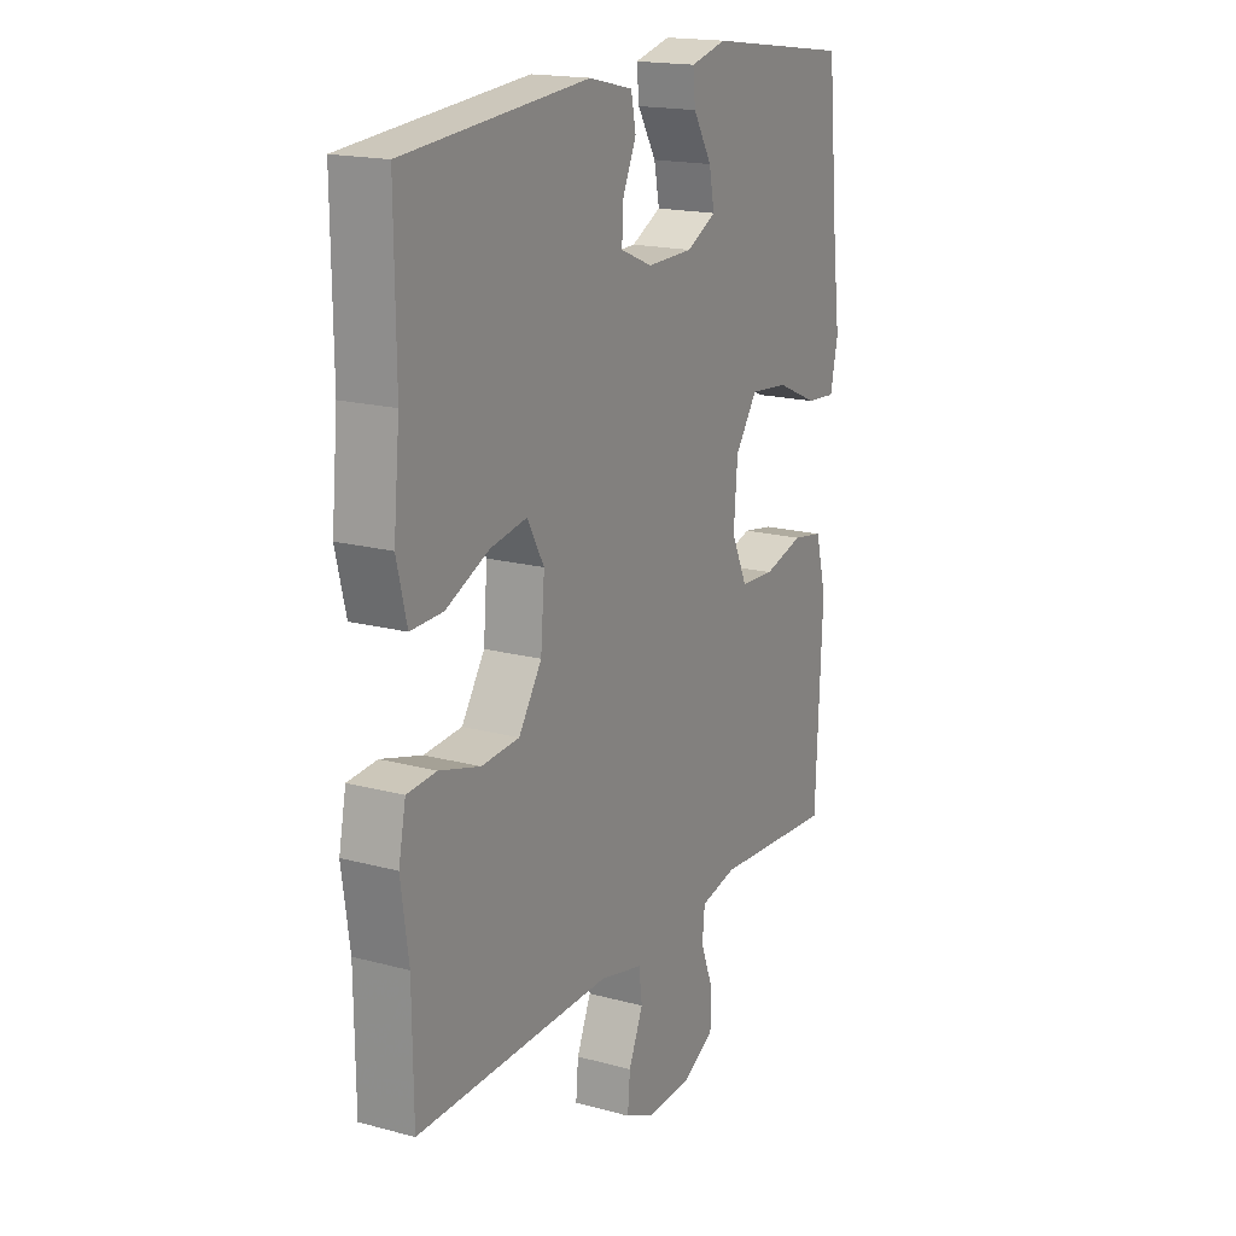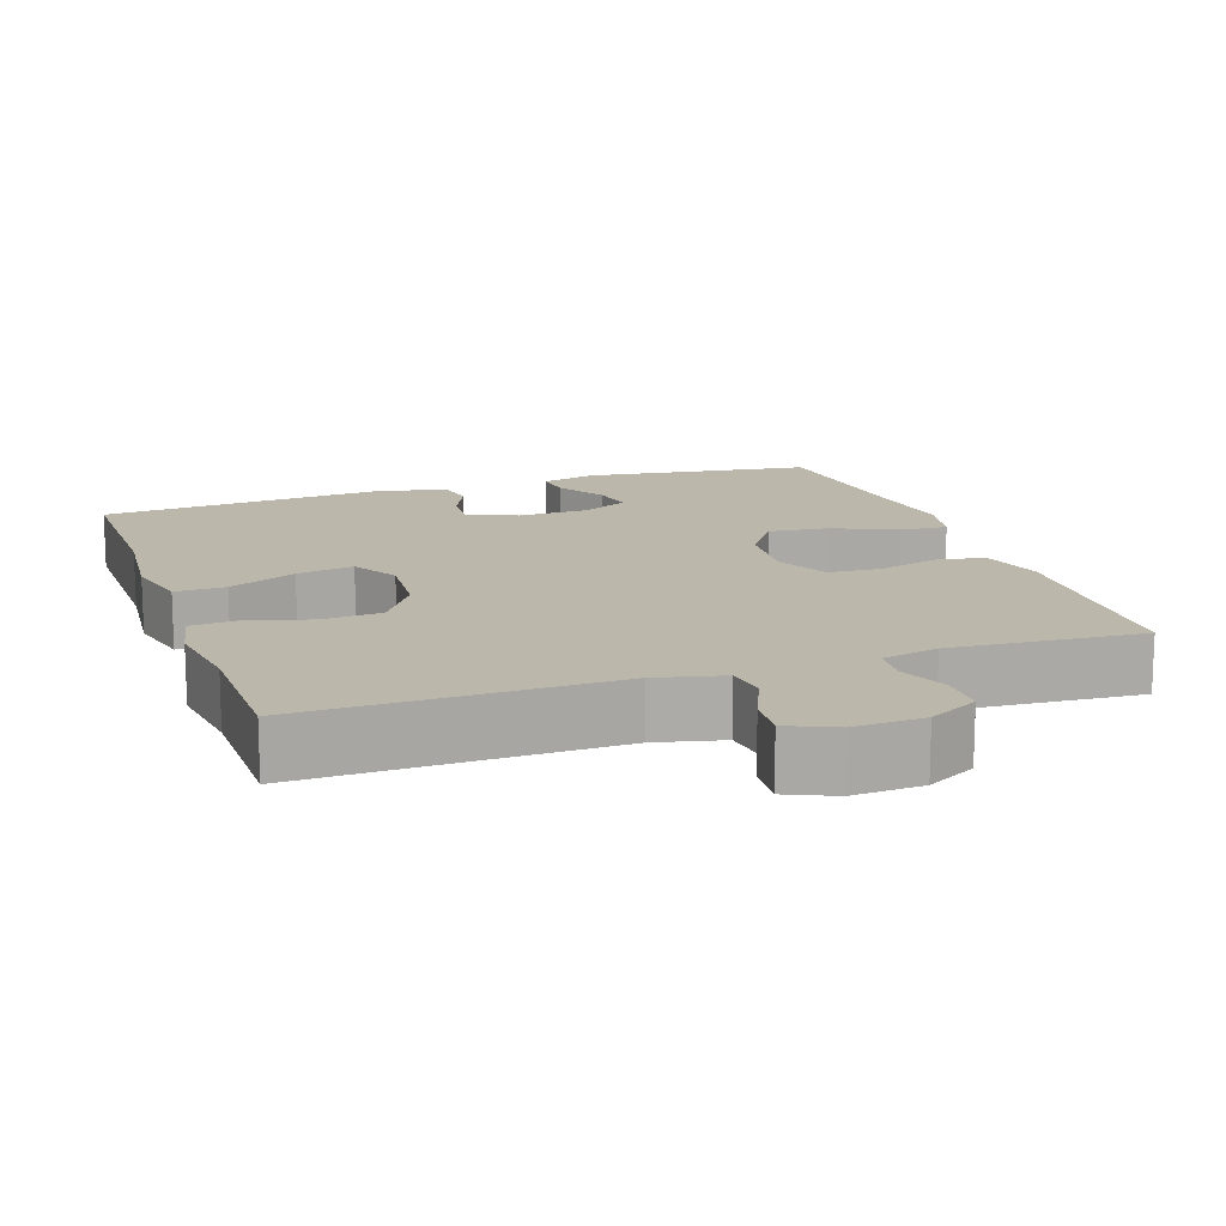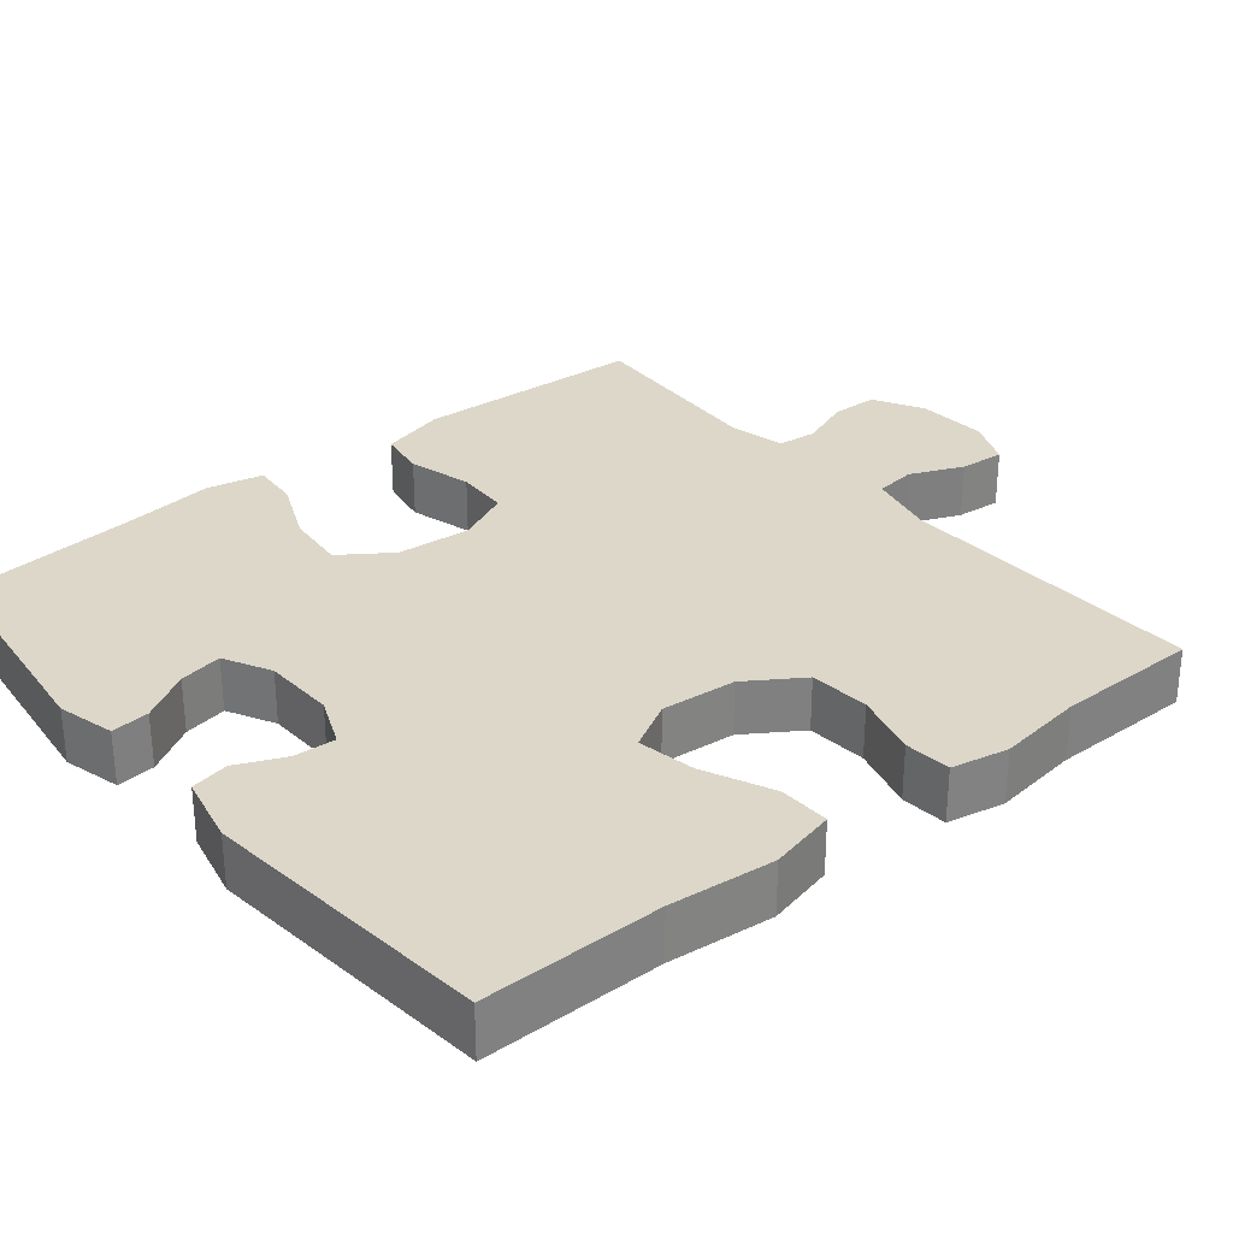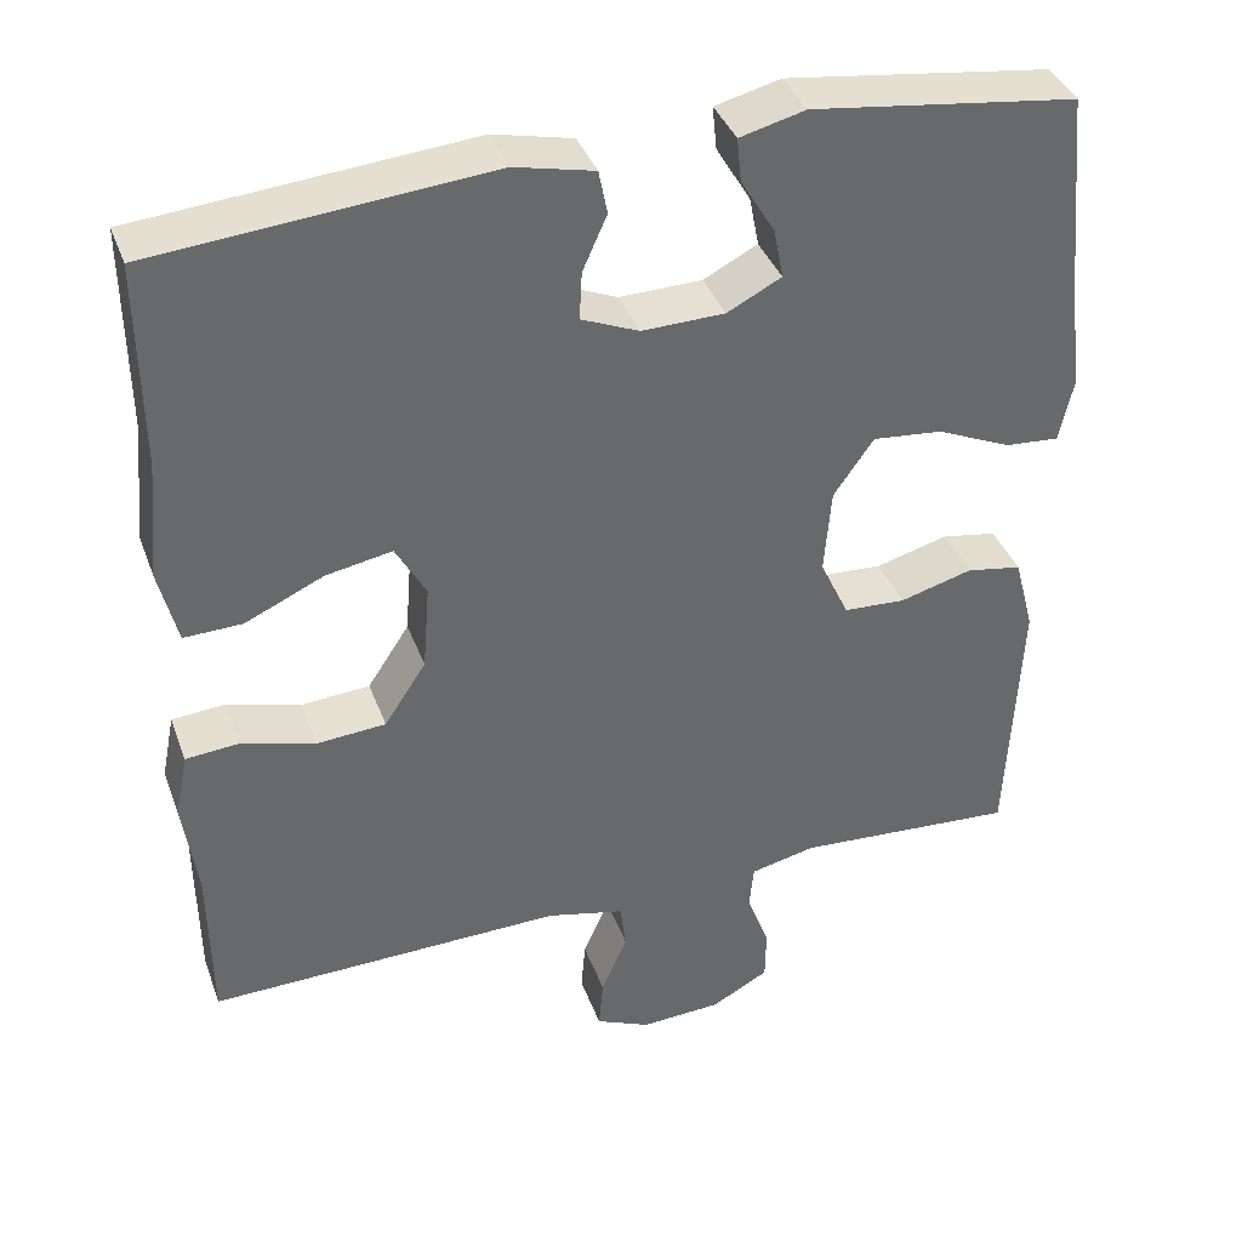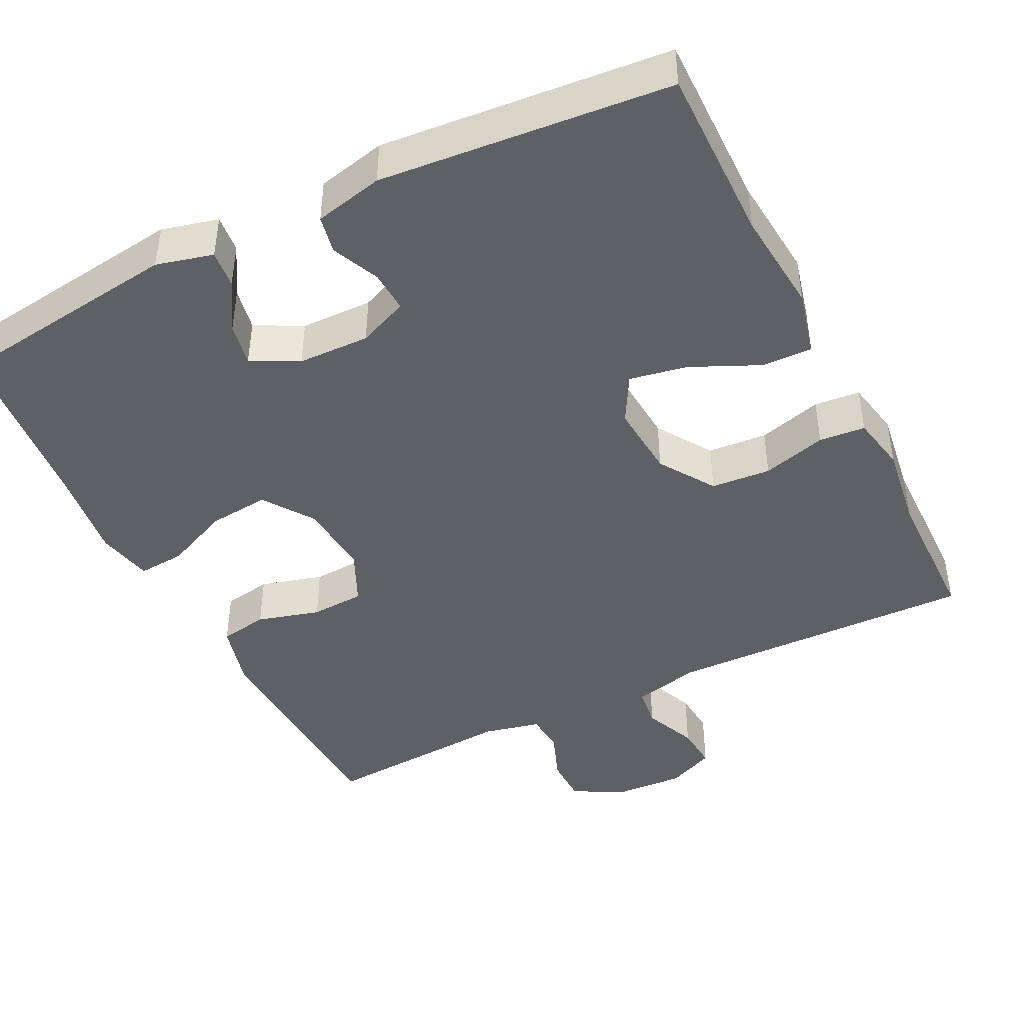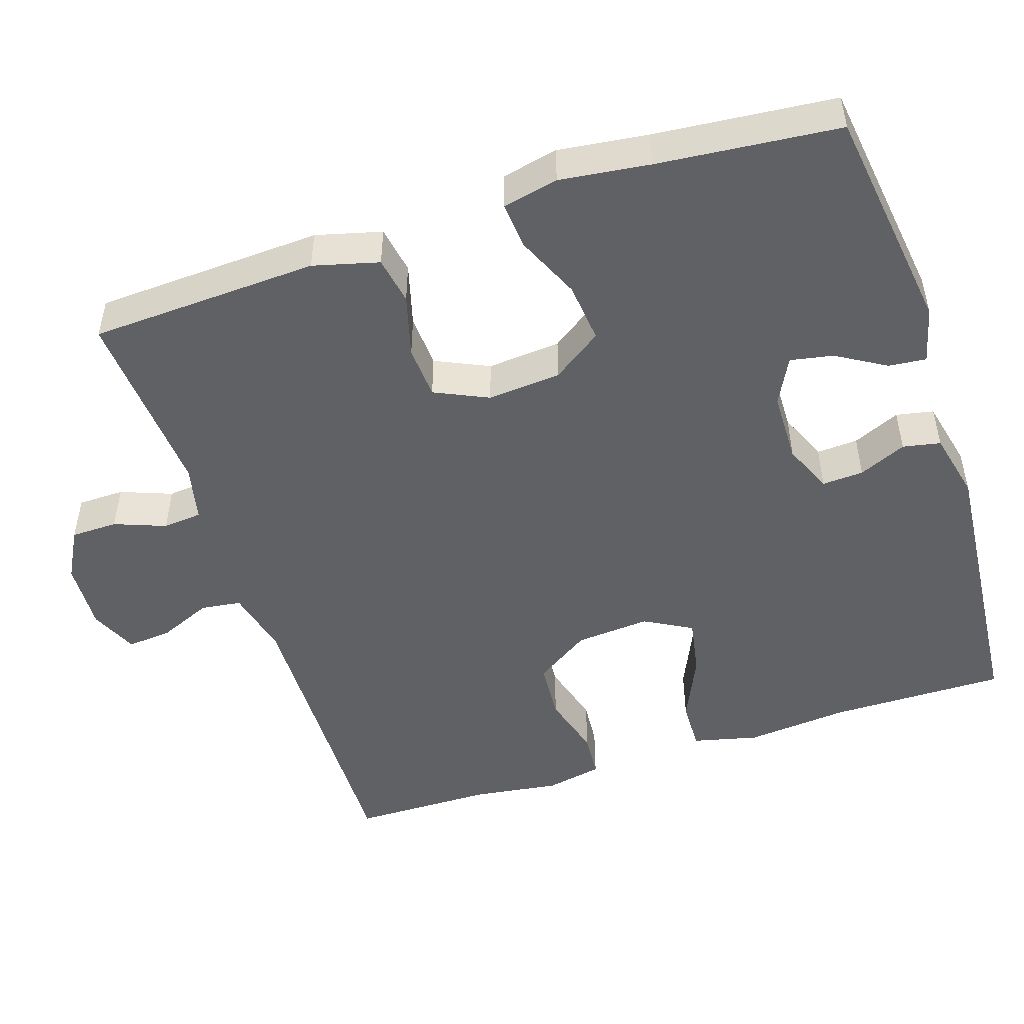
<metadata>
{"format":"obj","ext":"obj","renderer":"f3d","projection":"perspective","resolution":1024,"background":"white","views":[{"elev":17.8,"azim":117.9,"up":"+Z"},{"elev":14.2,"azim":161.0,"up":"+Y"},{"elev":30.3,"azim":50.5,"up":"+Y"},{"elev":38.4,"azim":160.9,"up":"+Z"},{"elev":-43.9,"azim":26.4,"up":"+Y"},{"elev":-49.2,"azim":-71.8,"up":"+Y"}]}
</metadata>
<code>
v -0.5 0.07 -0.5
v -0.508 0.07 -0.325
v -0.514 0.07 -0.196
v -0.491 0.07 -0.109
v -0.427 0.07 -0.098
v -0.344 0.07 -0.121
v -0.273 0.07 -0.117
v -0.24 0.07 -0.046
v -0.248 0.07 0.052
v -0.294 0.07 0.118
v -0.374 0.07 0.11
v -0.46 0.07 0.072
v -0.522 0.07 0.067
v -0.538 0.07 0.141
v -0.523 0.07 0.26
v -0.5 0.07 0.5
v -0.196 0.07 0.541
v -0.121 0.07 0.522
v -0.126 0.07 0.472
v -0.165 0.07 0.407
v -0.176 0.07 0.35
v -0.114 0.07 0.318
v -0.019 0.07 0.316
v 0.047 0.07 0.344
v 0.044 0.07 0.399
v 0.016 0.07 0.462
v 0.026 0.07 0.512
v 0.117 0.07 0.533
v 0.5 0.07 0.5
v 0.498 0.07 0.266
v 0.511 0.07 0.129
v 0.49 0.07 0.042
v 0.423 0.07 0.044
v 0.333 0.07 0.085
v 0.257 0.07 0.099
v 0.222 0.07 0.036
v 0.23 0.07 -0.063
v 0.278 0.07 -0.136
v 0.357 0.07 -0.142
v 0.442 0.07 -0.118
v 0.503 0.07 -0.123
v 0.518 0.07 -0.198
v 0.502 0.07 -0.312
v 0.5 0.07 -0.5
v 0.092 0.07 -0.491
v 0.003 0.07 -0.512
v -0.004 0.07 -0.566
v 0.026 0.07 -0.636
v 0.031 0.07 -0.695
v -0.032 0.07 -0.723
v -0.125 0.07 -0.718
v -0.191 0.07 -0.682
v -0.192 0.07 -0.62
v -0.166 0.07 -0.552
v -0.171 0.07 -0.5
v -0.246 0.07 -0.483
v -0.5 0 -0.5
v -0.508 0 -0.325
v -0.514 0 -0.196
v -0.491 0 -0.109
v -0.427 0 -0.098
v -0.344 0 -0.121
v -0.273 0 -0.117
v -0.24 0 -0.046
v -0.248 0 0.052
v -0.294 0 0.118
v -0.374 0 0.11
v -0.46 0 0.072
v -0.522 0 0.067
v -0.538 0 0.141
v -0.523 0 0.26
v -0.5 0 0.5
v -0.196 0 0.541
v -0.121 0 0.522
v -0.126 0 0.472
v -0.165 0 0.407
v -0.176 0 0.35
v -0.114 0 0.318
v -0.019 0 0.316
v 0.047 0 0.344
v 0.044 0 0.399
v 0.016 0 0.462
v 0.026 0 0.512
v 0.117 0 0.533
v 0.5 0 0.5
v 0.498 0 0.266
v 0.511 0 0.129
v 0.49 0 0.042
v 0.423 0 0.044
v 0.333 0 0.085
v 0.257 0 0.099
v 0.222 0 0.036
v 0.23 0 -0.063
v 0.278 0 -0.136
v 0.357 0 -0.142
v 0.442 0 -0.118
v 0.503 0 -0.123
v 0.518 0 -0.198
v 0.502 0 -0.312
v 0.5 0 -0.5
v 0.092 0 -0.491
v 0.003 0 -0.512
v -0.004 0 -0.566
v 0.026 0 -0.636
v 0.031 0 -0.695
v -0.032 0 -0.723
v -0.125 0 -0.718
v -0.191 0 -0.682
v -0.192 0 -0.62
v -0.166 0 -0.552
v -0.171 0 -0.5
v -0.246 0 -0.483
f 52 53 54
f 51 52 54
f 50 51 54
f 49 50 54
f 48 49 54
f 47 48 54
f 46 47 54 55
f 45 46 55 56
f 43 44 45 56
f 43 56 1
f 42 43 1
f 41 42 1
f 40 41 1
f 39 40 1
f 32 33 34
f 31 32 34
f 30 31 34
f 30 34 35
f 29 30 35
f 28 29 35
f 27 28 35
f 26 27 35
f 25 26 35
f 24 25 35 36
f 18 19 20
f 17 18 20
f 16 17 20
f 15 16 20
f 15 20 21
f 14 15 21
f 13 14 21
f 12 13 21
f 11 12 21
f 10 11 21 22
f 4 5 6
f 3 4 6
f 2 3 6
f 2 6 7
f 1 2 7
f 39 1 7
f 38 39 7
f 23 24 36 37
f 22 23 37
f 10 22 37
f 9 10 37
f 8 9 37 38
f 7 8 38
f 110 109 108
f 110 108 107
f 110 107 106
f 110 106 105
f 110 105 104
f 110 104 103
f 111 110 103 102
f 112 111 102 101
f 112 101 100 99
f 57 112 99
f 57 99 98
f 57 98 97
f 57 97 96
f 57 96 95
f 90 89 88
f 90 88 87
f 90 87 86
f 91 90 86
f 91 86 85
f 91 85 84
f 91 84 83
f 91 83 82
f 91 82 81
f 92 91 81 80
f 76 75 74
f 76 74 73
f 76 73 72
f 76 72 71
f 77 76 71
f 77 71 70
f 77 70 69
f 77 69 68
f 77 68 67
f 78 77 67 66
f 62 61 60
f 62 60 59
f 62 59 58
f 63 62 58
f 63 58 57
f 63 57 95
f 63 95 94
f 93 92 80 79
f 93 79 78
f 93 78 66
f 93 66 65
f 94 93 65 64
f 94 64 63
f 1 57 58 2
f 2 58 59 3
f 3 59 60 4
f 4 60 61 5
f 5 61 62 6
f 6 62 63 7
f 7 63 64 8
f 8 64 65 9
f 9 65 66 10
f 10 66 67 11
f 11 67 68 12
f 12 68 69 13
f 13 69 70 14
f 14 70 71 15
f 15 71 72 16
f 16 72 73 17
f 17 73 74 18
f 18 74 75 19
f 19 75 76 20
f 20 76 77 21
f 21 77 78 22
f 22 78 79 23
f 23 79 80 24
f 24 80 81 25
f 25 81 82 26
f 26 82 83 27
f 27 83 84 28
f 28 84 85 29
f 29 85 86 30
f 30 86 87 31
f 31 87 88 32
f 32 88 89 33
f 33 89 90 34
f 34 90 91 35
f 35 91 92 36
f 36 92 93 37
f 37 93 94 38
f 38 94 95 39
f 39 95 96 40
f 40 96 97 41
f 41 97 98 42
f 42 98 99 43
f 43 99 100 44
f 44 100 101 45
f 45 101 102 46
f 46 102 103 47
f 47 103 104 48
f 48 104 105 49
f 49 105 106 50
f 50 106 107 51
f 51 107 108 52
f 52 108 109 53
f 53 109 110 54
f 54 110 111 55
f 55 111 112 56
f 56 112 57 1

</code>
